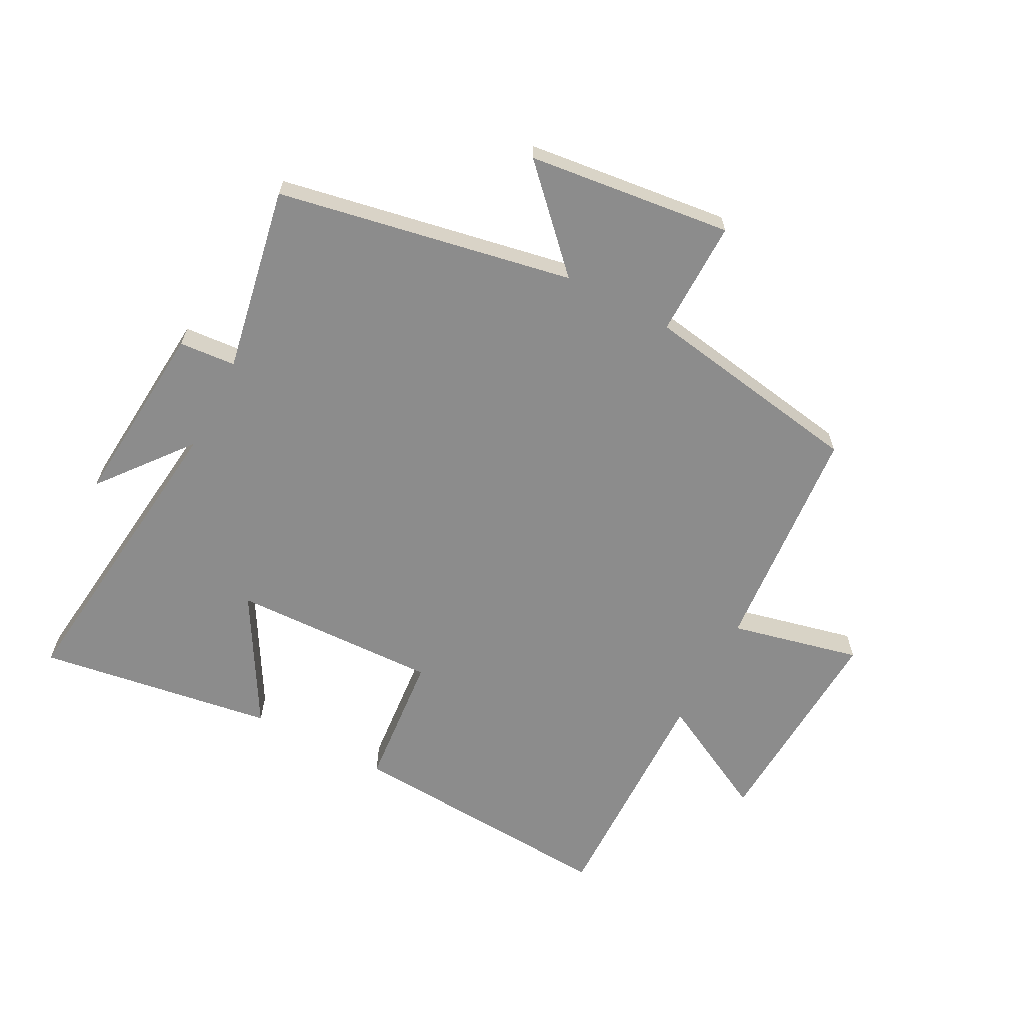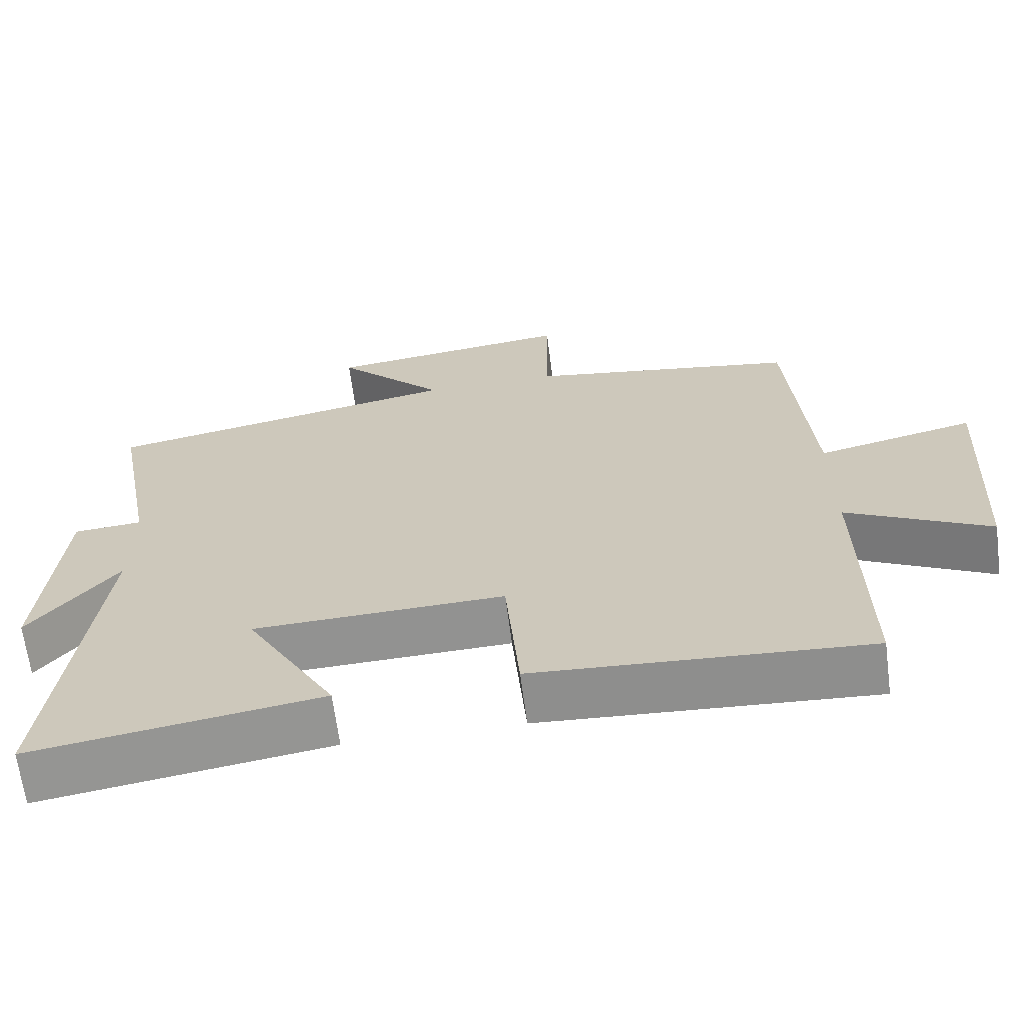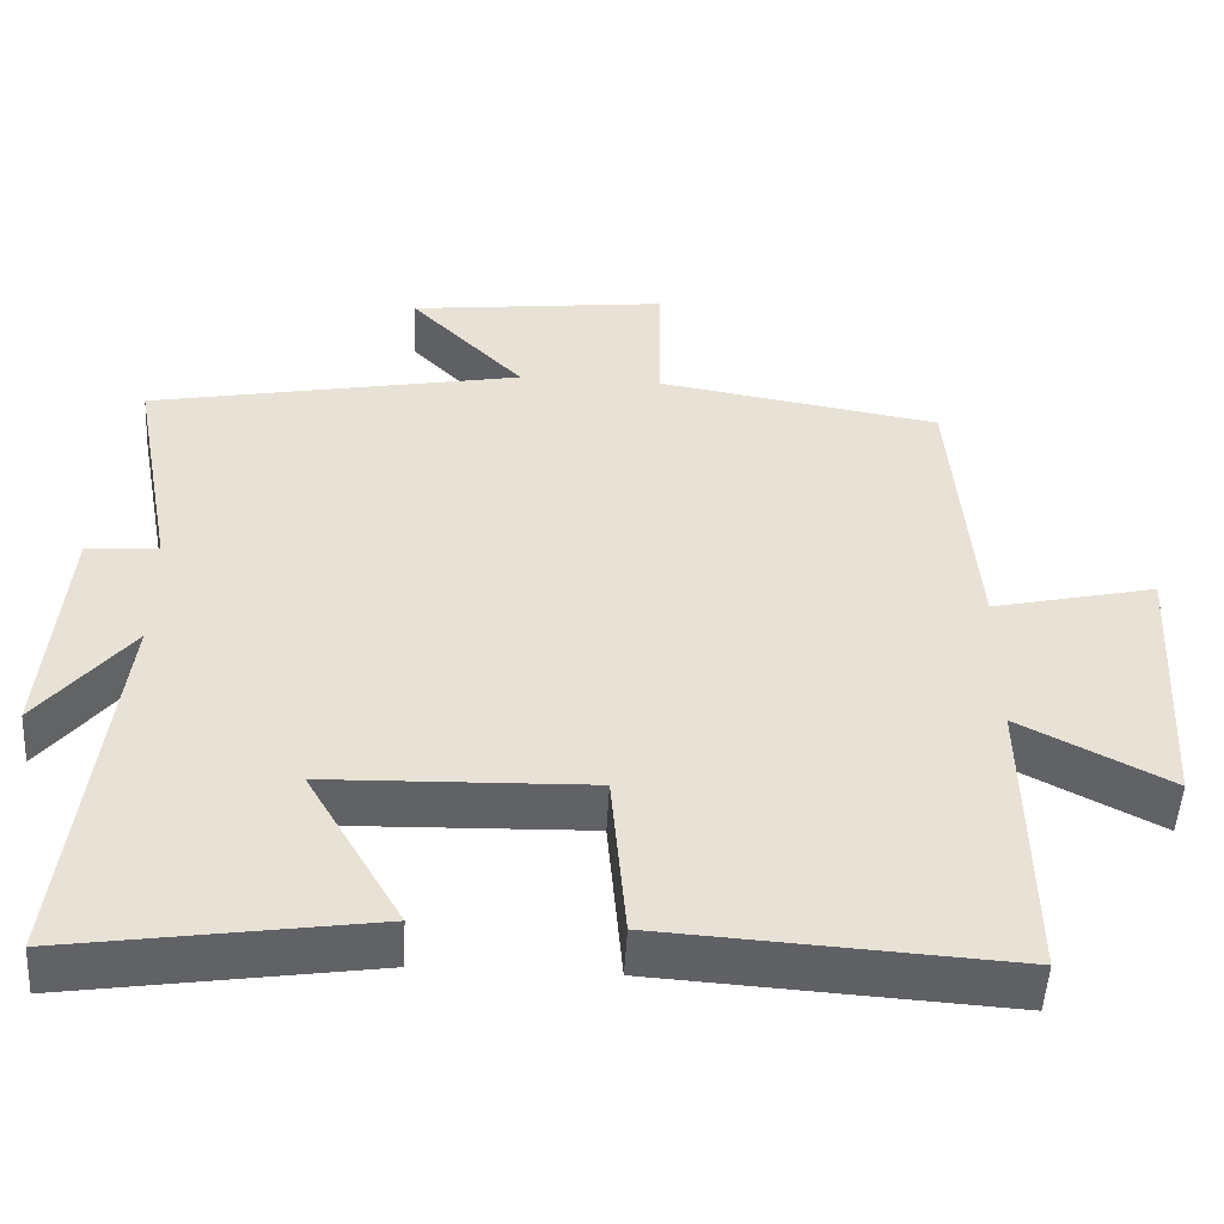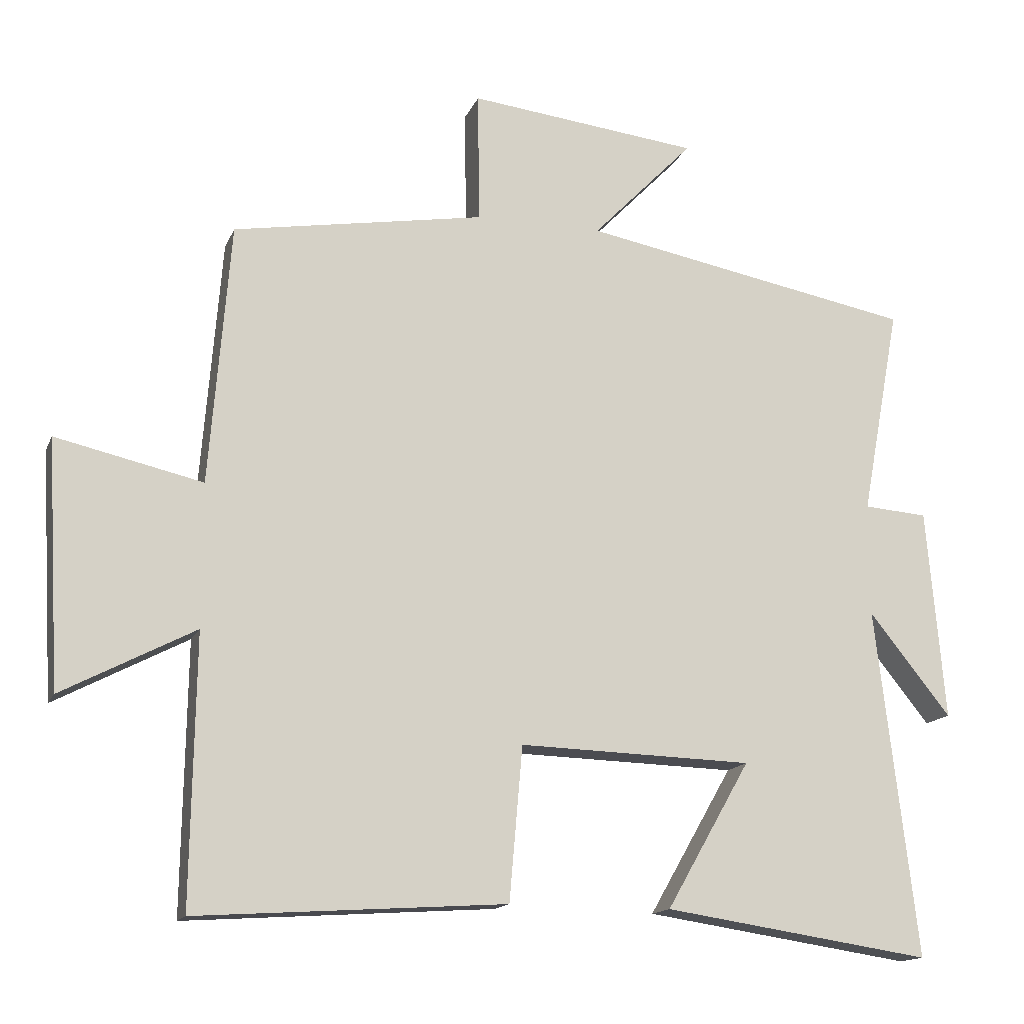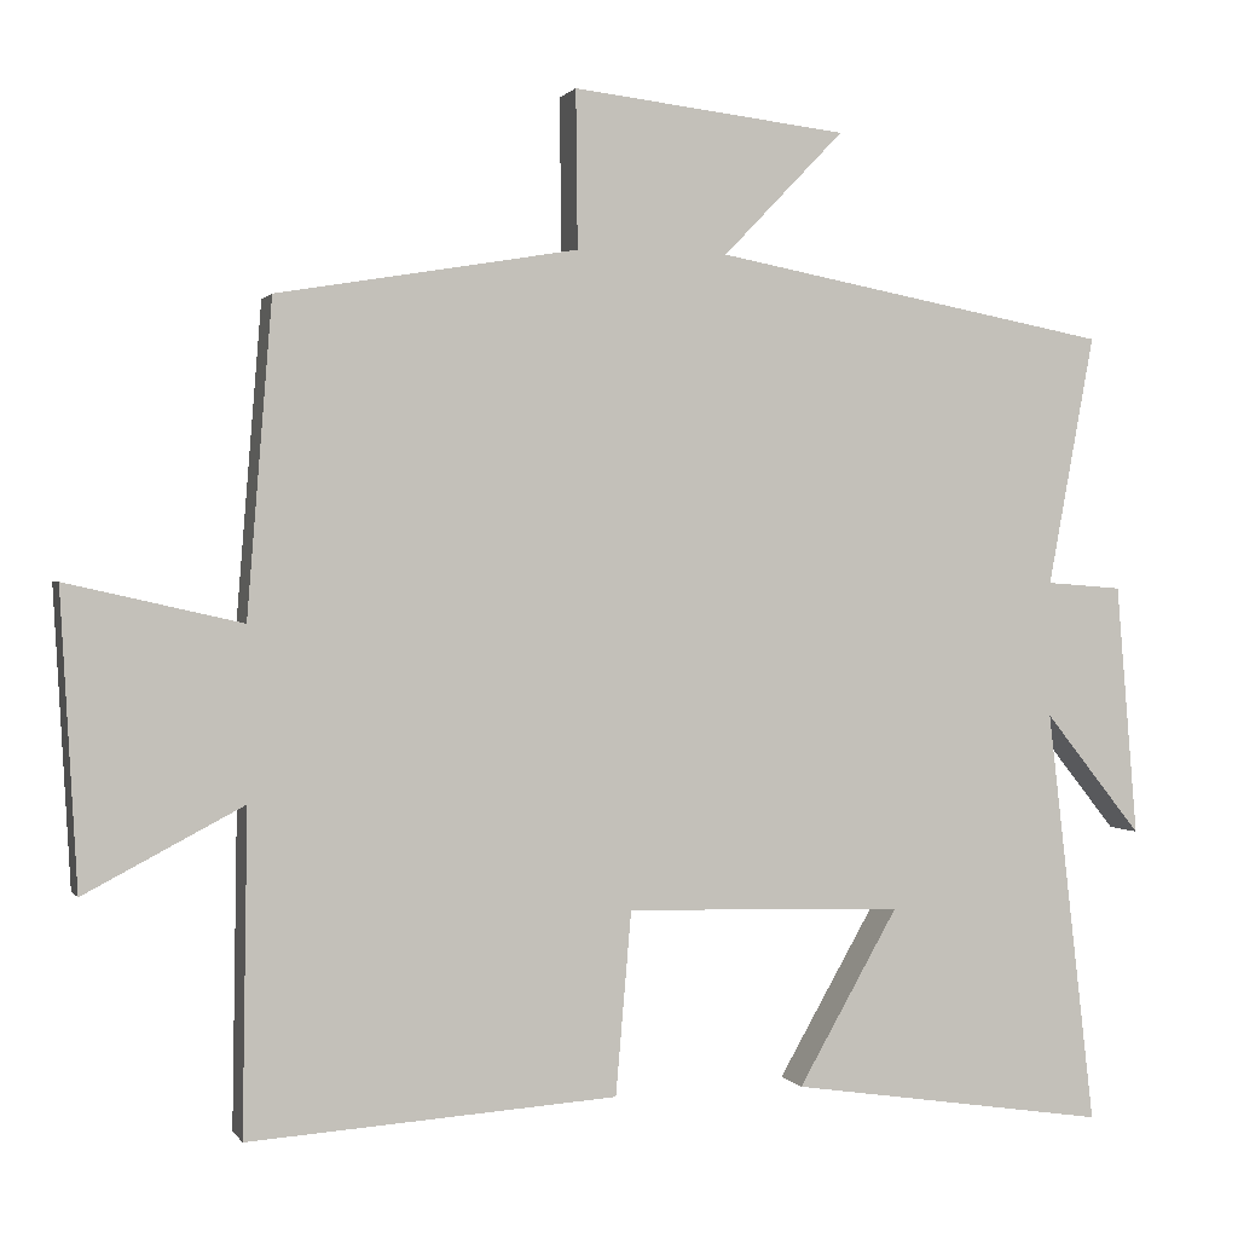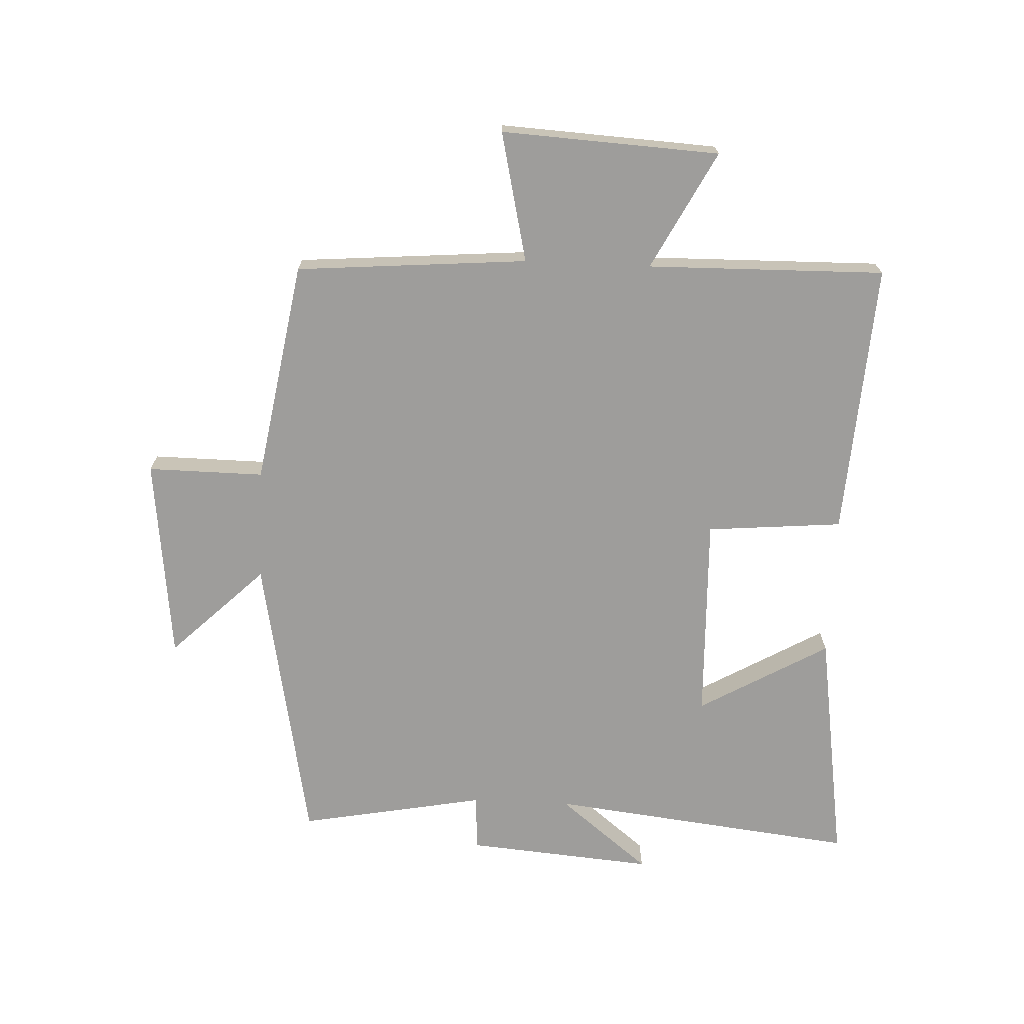
<metadata>
{"format":"obj","ext":"obj","renderer":"f3d","projection":"perspective","resolution":1024,"background":"white","views":[{"elev":-64.2,"azim":-27.6,"up":"+Y"},{"elev":-65.8,"azim":7.4,"up":"+Z"},{"elev":-50.5,"azim":-3.1,"up":"+Z"},{"elev":-14.9,"azim":162.9,"up":"+Z"},{"elev":1.0,"azim":163.1,"up":"+Z"},{"elev":-70.5,"azim":87.5,"up":"+Y"}]}
</metadata>
<code>
v 0.506 0.07 -0.529
v 0.061 0.07 -0.5
v 0.042 0.07 -0.279
v -0.294 0.07 -0.289
v -0.173 0.07 -0.5
v -0.559 0.07 -0.558
v -0.5 0.07 -0.056
v -0.618 0.07 -0.203
v -0.592 0.07 0.101
v -0.5 0.07 0.108
v -0.556 0.07 0.41
v -0.076 0.07 0.5
v -0.222 0.07 0.651
v 0.11 0.07 0.689
v 0.108 0.07 0.5
v 0.47 0.07 0.439
v 0.5 0.07 0.063
v 0.711 0.07 0.111
v 0.691 0.07 -0.243
v 0.5 0.07 -0.143
v 0.506 0 -0.529
v 0.061 0 -0.5
v 0.042 0 -0.279
v -0.294 0 -0.289
v -0.173 0 -0.5
v -0.559 0 -0.558
v -0.5 0 -0.056
v -0.618 0 -0.203
v -0.592 0 0.101
v -0.5 0 0.108
v -0.556 0 0.41
v -0.076 0 0.5
v -0.222 0 0.651
v 0.11 0 0.689
v 0.108 0 0.5
v 0.47 0 0.439
v 0.5 0 0.063
v 0.711 0 0.111
v 0.691 0 -0.243
v 0.5 0 -0.143
f 17 18 19 20
f 15 16 17 20
f 1 2 3
f 20 1 3
f 15 20 3
f 12 13 14 15
f 15 3 4
f 12 15 4
f 11 12 4
f 10 11 4
f 7 8 9 10
f 7 10 4
f 4 5 6 7
f 40 39 38 37
f 40 37 36 35
f 23 22 21
f 23 21 40
f 23 40 35
f 35 34 33 32
f 24 23 35
f 24 35 32
f 24 32 31
f 24 31 30
f 30 29 28 27
f 24 30 27
f 27 26 25 24
f 1 21 22 2
f 2 22 23 3
f 3 23 24 4
f 4 24 25 5
f 5 25 26 6
f 6 26 27 7
f 7 27 28 8
f 8 28 29 9
f 9 29 30 10
f 10 30 31 11
f 11 31 32 12
f 12 32 33 13
f 13 33 34 14
f 14 34 35 15
f 15 35 36 16
f 16 36 37 17
f 17 37 38 18
f 18 38 39 19
f 19 39 40 20
f 20 40 21 1

</code>
